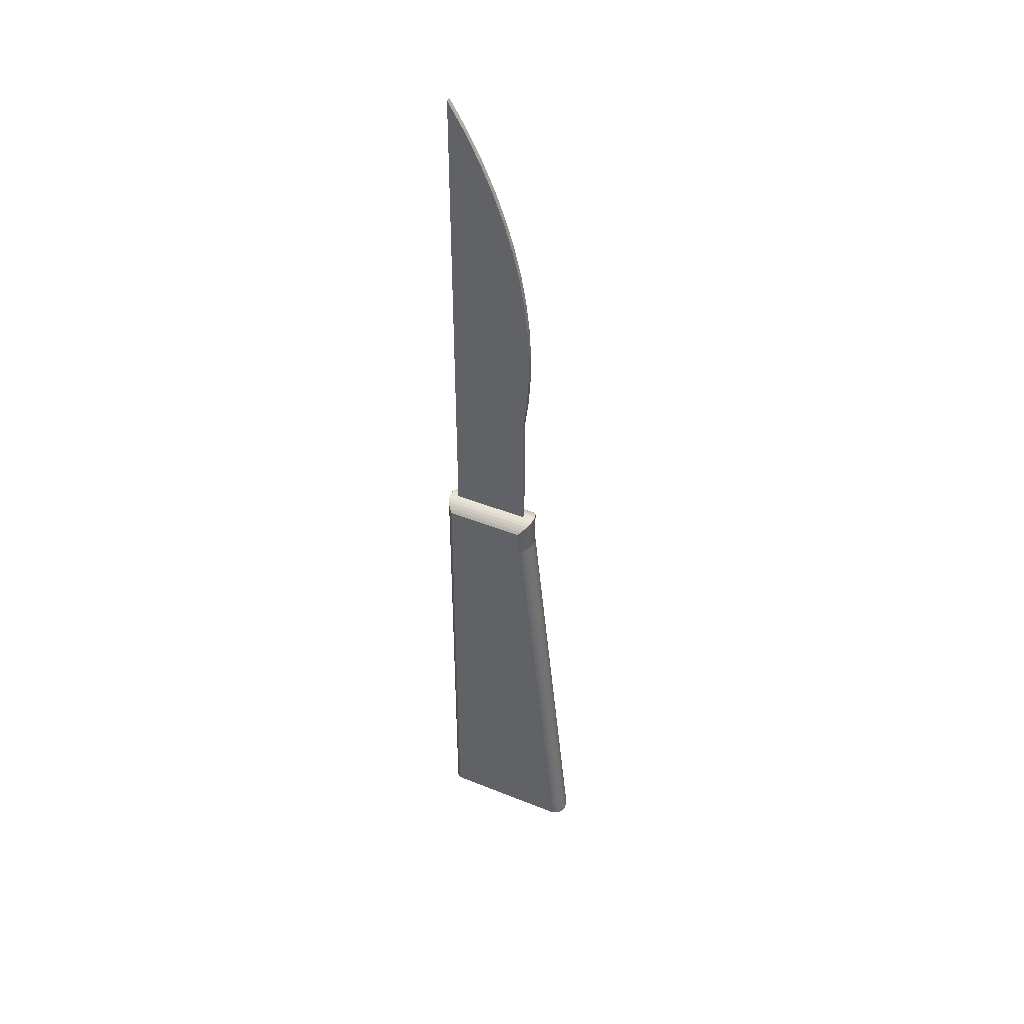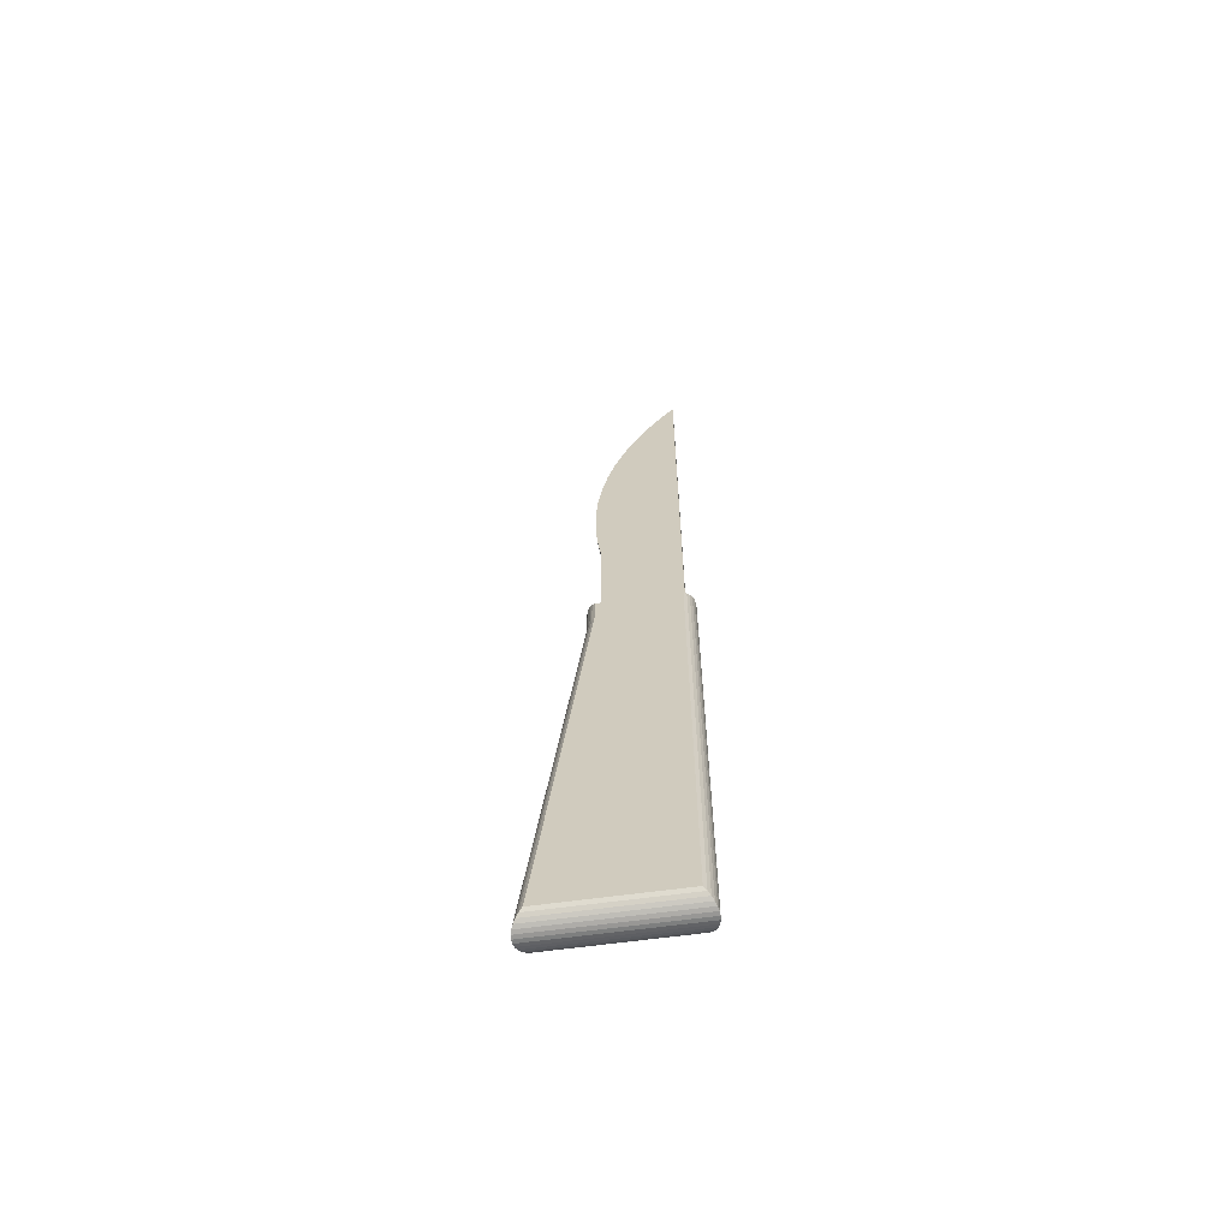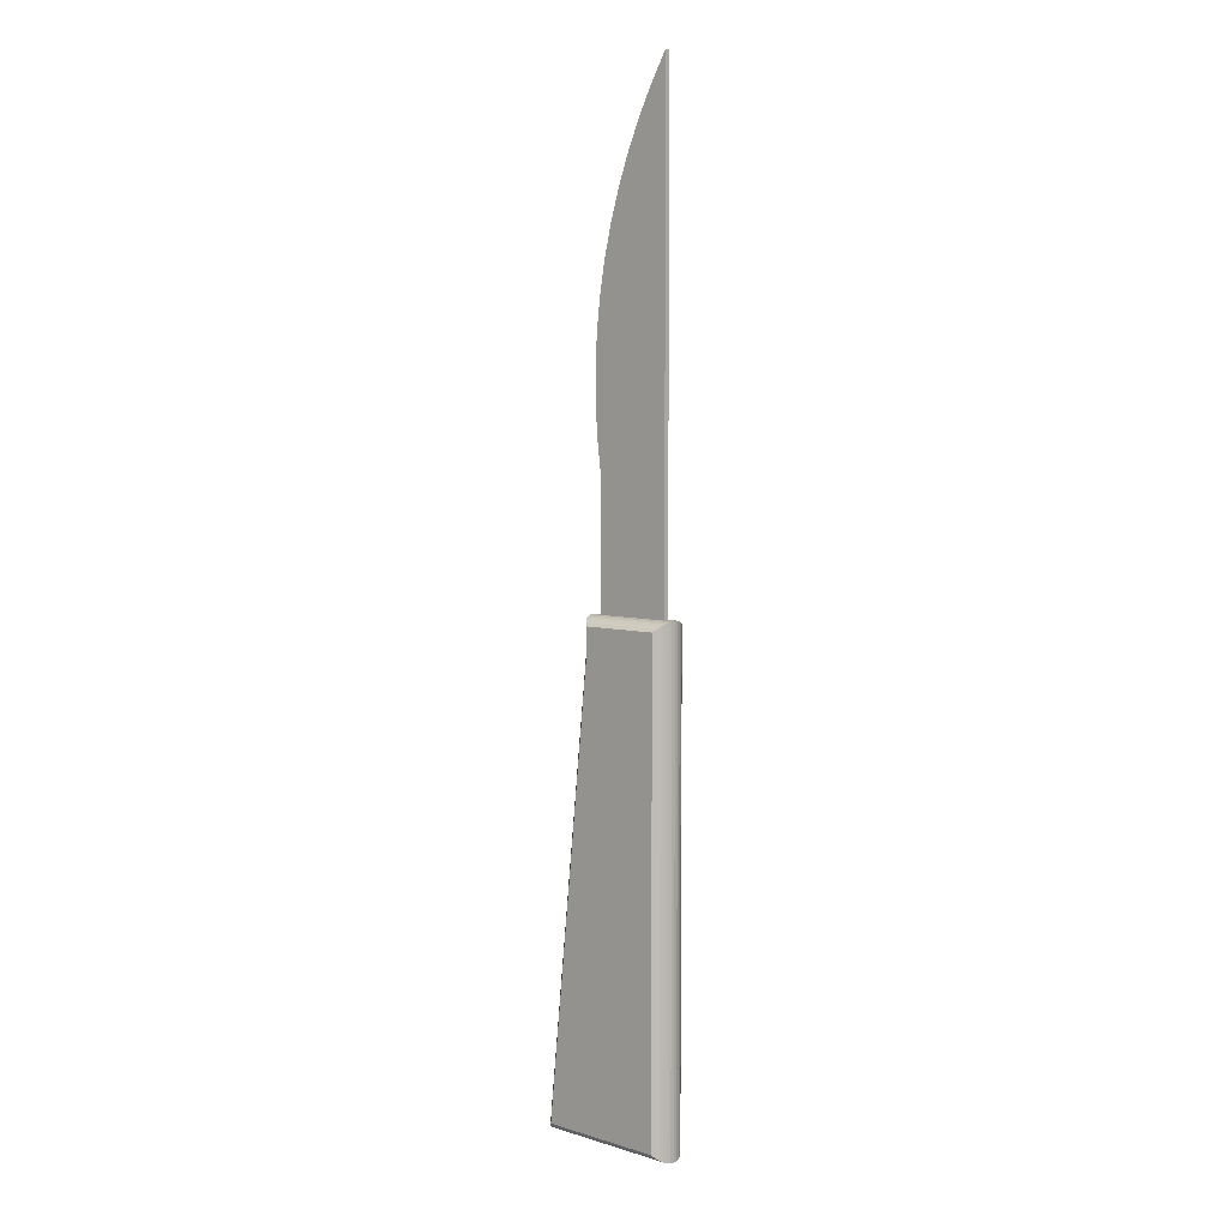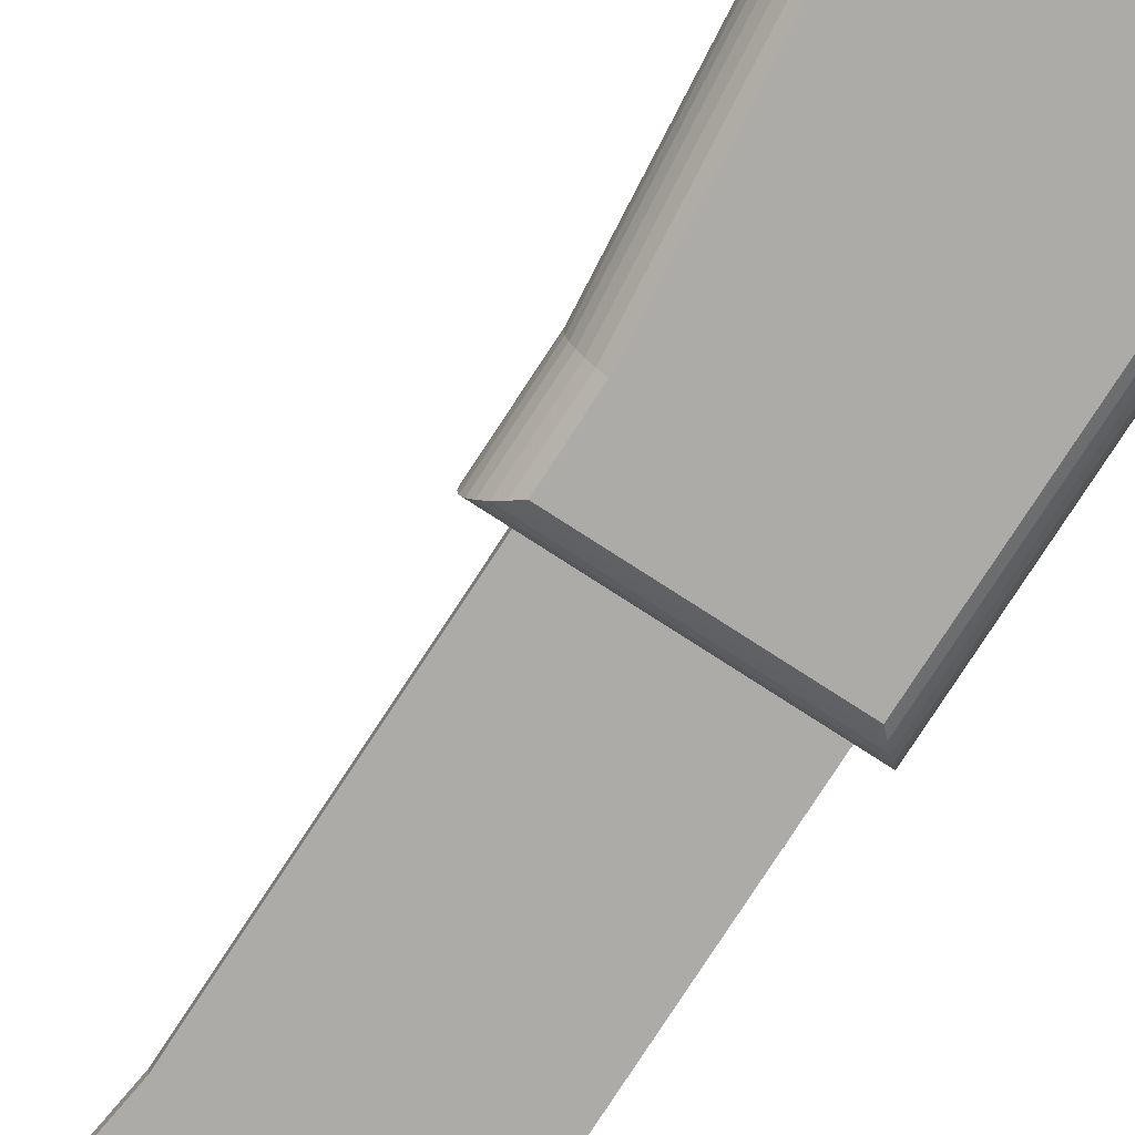
<metadata>
{"format":"obj","ext":"obj","renderer":"f3d","projection":"perspective","resolution":1024,"background":"white","views":[{"elev":44.4,"azim":-154.8,"up":"+Y"},{"elev":-63.9,"azim":7.8,"up":"+Y"},{"elev":5.5,"azim":42.9,"up":"+Y"},{"elev":-76.4,"azim":-33.0,"up":"+Z"}]}
</metadata>
<code>
v 0.1195 0.1913 0.0127
v 0.09371 0.1823 0.0127
v 0.09371 0.1913 0.0127
v 0.1195 0.03816 0.0127
v 0.07852 0.03816 0.0127
v 0.1195 0.1913 0
v 0.1195 0.03816 0
v 0.1205 0.03724 0.000809
v 0.1205 0.1922 0.000809
v 0.1213 0.193 0.00175
v 0.1213 0.03645 0.00175
v 0.1219 0.1937 0.0028
v 0.1219 0.03582 0.0028
v 0.1223 0.1941 0.003935
v 0.1223 0.03536 0.003935
v 0.1226 0.1944 0.005128
v 0.1226 0.03508 0.005128
v 0.1227 0.1945 0.00635
v 0.1227 0.03498 0.00635
v 0.1226 0.03508 0.007572
v 0.1226 0.1944 0.007572
v 0.1223 0.03536 0.008765
v 0.1223 0.1941 0.008765
v 0.1219 0.03582 0.0099
v 0.1219 0.1937 0.0099
v 0.1213 0.03645 0.01095
v 0.1213 0.193 0.01095
v 0.1205 0.03724 0.01189
v 0.1205 0.1922 0.01189
v 0.09371 0.1913 0
v 0.09279 0.1922 0.000809
v 0.092 0.193 0.00175
v 0.09137 0.1937 0.0028
v 0.09091 0.1941 0.003935
v 0.09062 0.1944 0.005128
v 0.09053 0.1945 0.00635
v 0.09062 0.1944 0.007572
v 0.1197 0.1944 0.007572
v 0.1167 0.1944 0.007572
v 0.1066 0.1944 0.007572
v 0.09863 0.1944 0.007572
v 0.09463 0.1944 0.007572
v 0.09091 0.1941 0.008765
v 0.09137 0.1937 0.0099
v 0.092 0.193 0.01095
v 0.09279 0.1922 0.01189
v 0.09371 0.1823 0
v 0.09279 0.1824 0.000809
v 0.092 0.1824 0.00175
v 0.09137 0.1824 0.0028
v 0.09091 0.1825 0.003935
v 0.09062 0.1825 0.005128
v 0.09053 0.1825 0.00635
v 0.09062 0.1825 0.007572
v 0.09091 0.1825 0.008765
v 0.09137 0.1824 0.0099
v 0.092 0.1824 0.01095
v 0.09279 0.1824 0.01189
v 0.07852 0.03816 0
v 0.0775 0.03724 0.000809
v 0.07663 0.03645 0.00175
v 0.07593 0.03582 0.0028
v 0.07541 0.03536 0.003935
v 0.0751 0.03508 0.005128
v 0.075 0.03498 0.00635
v 0.0751 0.03508 0.007572
v 0.07541 0.03536 0.008765
v 0.07593 0.03582 0.0099
v 0.07663 0.03645 0.01095
v 0.0775 0.03724 0.01189
v 0.09987 0.2354 0.007572
v 0.09463 0.2362 0.007572
v 0.1008 0.3032 0.007572
v 0.1034 0.3126 0.007572
v 0.1066 0.3218 0.007572
v 0.1104 0.3308 0.007572
v 0.1148 0.3395 0.007572
v 0.1197 0.348 0.007572
v 0.09703 0.2547 0.007572
v 0.09668 0.2742 0.007572
v 0.09654 0.2645 0.007572
v 0.09745 0.284 0.007572
v 0.09814 0.245 0.007572
v 0.09883 0.2936 0.007572
v 0.1167 0.1944 0.005984
v 0.1197 0.1944 0.005984
v 0.1066 0.1944 0.005984
v 0.09863 0.1944 0.005984
v 0.09463 0.1944 0.005984
v 0.09628 0.2978 0.005984
v 0.097 0.2742 0.005984
v 0.0968 0.2645 0.005984
v 0.09872 0.3078 0.005984
v 0.0978 0.2839 0.005984
v 0.0992 0.2936 0.005984
v 0.1018 0.3176 0.005984
v 0.1012 0.3031 0.005984
v 0.1038 0.3125 0.005984
v 0.1054 0.3273 0.005984
v 0.1069 0.3217 0.005984
v 0.1096 0.3367 0.005984
v 0.1106 0.3307 0.005984
v 0.1144 0.3459 0.005984
v 0.1149 0.3395 0.005984
v 0.1197 0.3547 0.005984
v 0.1197 0.348 0.005984
v 0.09324 0.2773 0.005984
v 0.09269 0.2567 0.005984
v 0.09265 0.267 0.005984
v 0.09335 0.2464 0.005984
v 0.09445 0.2876 0.005984
v 0.09463 0.2362 0.005984
v 0.09463 0.2886 0.005984
v 0.0972 0.2547 0.005984
v 0.0982 0.245 0.005984
v 0.0998 0.2354 0.005984
v 0.09568 0.2944 0.005984
v 0.1197 0.3547 0.007572
v 0.1144 0.3459 0.007572
v 0.1096 0.3367 0.007572
v 0.1054 0.3273 0.007572
v 0.1018 0.3176 0.007572
v 0.09872 0.3078 0.007572
v 0.09628 0.2978 0.007572
v 0.09568 0.2944 0.007572
v 0.09463 0.2886 0.007572
v 0.09445 0.2876 0.007572
v 0.09324 0.2773 0.007572
v 0.09265 0.267 0.007572
v 0.09269 0.2567 0.007572
v 0.09335 0.2464 0.007572
f 1 2 3
f 1 2 3
f 1 2 3
f 2 4 5
f 2 4 5
f 2 4 5
f 4 2 1
f 4 2 1
f 4 2 1
f 6 4 7
f 6 4 7
f 6 4 7
f 4 6 1
f 4 6 1
f 4 6 1
f 8 6 7
f 8 6 7
f 8 6 7
f 6 8 9
f 6 8 9
f 6 8 9
f 10 8 11
f 10 8 11
f 10 8 11
f 8 10 9
f 8 10 9
f 8 10 9
f 12 11 13
f 12 11 13
f 12 11 13
f 11 12 10
f 11 12 10
f 11 12 10
f 14 13 15
f 14 13 15
f 14 13 15
f 13 14 12
f 13 14 12
f 13 14 12
f 16 15 17
f 16 15 17
f 16 15 17
f 15 16 14
f 15 16 14
f 15 16 14
f 18 17 19
f 18 17 19
f 18 17 19
f 17 18 16
f 17 18 16
f 17 18 16
f 20 18 19
f 20 18 19
f 20 18 19
f 18 20 21
f 18 20 21
f 18 20 21
f 22 21 20
f 22 21 20
f 22 21 20
f 21 22 23
f 21 22 23
f 21 22 23
f 24 23 22
f 24 23 22
f 24 23 22
f 23 24 25
f 23 24 25
f 23 24 25
f 26 25 24
f 26 25 24
f 26 25 24
f 25 26 27
f 25 26 27
f 25 26 27
f 28 27 26
f 28 27 26
f 28 27 26
f 27 28 29
f 27 28 29
f 27 28 29
f 29 4 1
f 29 4 1
f 29 4 1
f 4 29 28
f 4 29 28
f 4 29 28
f 3 6 30
f 3 6 30
f 3 6 30
f 6 3 1
f 6 3 1
f 6 3 1
f 30 9 31
f 30 9 31
f 30 9 31
f 9 30 6
f 9 30 6
f 9 30 6
f 10 31 9
f 10 31 9
f 10 31 9
f 31 10 32
f 31 10 32
f 31 10 32
f 12 32 10
f 12 32 10
f 12 32 10
f 32 12 33
f 32 12 33
f 32 12 33
f 14 33 12
f 14 33 12
f 14 33 12
f 33 14 34
f 33 14 34
f 33 14 34
f 16 34 14
f 16 34 14
f 16 34 14
f 34 16 35
f 34 16 35
f 34 16 35
f 18 35 16
f 18 35 16
f 18 35 16
f 35 18 36
f 35 18 36
f 35 18 36
f 21 36 18
f 21 36 18
f 21 36 18
f 36 21 37
f 36 21 37
f 36 21 37
f 37 21 38
f 37 21 38
f 37 21 38
f 37 38 39
f 37 38 39
f 37 38 39
f 37 39 40
f 37 39 40
f 37 39 40
f 37 40 41
f 37 40 41
f 37 40 41
f 37 41 42
f 37 41 42
f 37 41 42
f 23 38 21
f 23 38 21
f 23 38 21
f 38 23 39
f 38 23 39
f 38 23 39
f 39 23 40
f 39 23 40
f 39 23 40
f 40 23 41
f 40 23 41
f 40 23 41
f 41 23 42
f 41 23 42
f 41 23 42
f 42 23 37
f 42 23 37
f 42 23 37
f 37 23 43
f 37 23 43
f 37 23 43
f 25 43 23
f 25 43 23
f 25 43 23
f 43 25 44
f 43 25 44
f 43 25 44
f 27 44 25
f 27 44 25
f 27 44 25
f 44 27 45
f 44 27 45
f 44 27 45
f 29 45 27
f 29 45 27
f 29 45 27
f 45 29 46
f 45 29 46
f 45 29 46
f 29 3 46
f 29 3 46
f 29 3 46
f 3 29 1
f 3 29 1
f 3 29 1
f 3 47 2
f 3 47 2
f 3 47 2
f 47 3 30
f 47 3 30
f 47 3 30
f 47 31 48
f 47 31 48
f 47 31 48
f 31 47 30
f 31 47 30
f 31 47 30
f 31 49 48
f 31 49 48
f 31 49 48
f 49 31 32
f 49 31 32
f 49 31 32
f 32 50 49
f 32 50 49
f 32 50 49
f 50 32 33
f 50 32 33
f 50 32 33
f 33 51 50
f 33 51 50
f 33 51 50
f 51 33 34
f 51 33 34
f 51 33 34
f 34 52 51
f 34 52 51
f 34 52 51
f 52 34 35
f 52 34 35
f 52 34 35
f 35 53 52
f 35 53 52
f 35 53 52
f 53 35 36
f 53 35 36
f 53 35 36
f 53 37 54
f 53 37 54
f 53 37 54
f 37 53 36
f 37 53 36
f 37 53 36
f 54 43 55
f 54 43 55
f 54 43 55
f 43 54 37
f 43 54 37
f 43 54 37
f 55 44 56
f 55 44 56
f 55 44 56
f 44 55 43
f 44 55 43
f 44 55 43
f 56 45 57
f 56 45 57
f 56 45 57
f 45 56 44
f 45 56 44
f 45 56 44
f 57 46 58
f 57 46 58
f 57 46 58
f 46 57 45
f 46 57 45
f 46 57 45
f 3 58 46
f 3 58 46
f 3 58 46
f 58 3 2
f 58 3 2
f 58 3 2
f 2 59 5
f 2 59 5
f 2 59 5
f 59 2 47
f 59 2 47
f 59 2 47
f 59 48 60
f 59 48 60
f 59 48 60
f 48 59 47
f 48 59 47
f 48 59 47
f 60 49 61
f 60 49 61
f 60 49 61
f 49 60 48
f 49 60 48
f 49 60 48
f 61 50 62
f 61 50 62
f 61 50 62
f 50 61 49
f 50 61 49
f 50 61 49
f 62 51 63
f 62 51 63
f 62 51 63
f 51 62 50
f 51 62 50
f 51 62 50
f 63 52 64
f 63 52 64
f 63 52 64
f 52 63 51
f 52 63 51
f 52 63 51
f 64 53 65
f 64 53 65
f 64 53 65
f 53 64 52
f 53 64 52
f 53 64 52
f 53 66 65
f 53 66 65
f 53 66 65
f 66 53 54
f 66 53 54
f 66 53 54
f 54 67 66
f 54 67 66
f 54 67 66
f 67 54 55
f 67 54 55
f 67 54 55
f 55 68 67
f 55 68 67
f 55 68 67
f 68 55 56
f 68 55 56
f 68 55 56
f 56 69 68
f 56 69 68
f 56 69 68
f 69 56 57
f 69 56 57
f 69 56 57
f 57 70 69
f 57 70 69
f 57 70 69
f 70 57 58
f 70 57 58
f 70 57 58
f 58 5 70
f 58 5 70
f 58 5 70
f 5 58 2
f 5 58 2
f 5 58 2
f 4 59 7
f 4 59 7
f 4 59 7
f 59 4 5
f 59 4 5
f 59 4 5
f 8 59 60
f 8 59 60
f 8 59 60
f 59 8 7
f 59 8 7
f 59 8 7
f 61 8 60
f 61 8 60
f 61 8 60
f 8 61 11
f 8 61 11
f 8 61 11
f 62 11 61
f 62 11 61
f 62 11 61
f 11 62 13
f 11 62 13
f 11 62 13
f 63 13 62
f 63 13 62
f 63 13 62
f 13 63 15
f 13 63 15
f 13 63 15
f 64 15 63
f 64 15 63
f 64 15 63
f 15 64 17
f 15 64 17
f 15 64 17
f 65 17 64
f 65 17 64
f 65 17 64
f 17 65 19
f 17 65 19
f 17 65 19
f 66 19 65
f 66 19 65
f 66 19 65
f 19 66 20
f 19 66 20
f 19 66 20
f 67 20 66
f 67 20 66
f 67 20 66
f 20 67 22
f 20 67 22
f 20 67 22
f 68 22 67
f 68 22 67
f 68 22 67
f 22 68 24
f 22 68 24
f 22 68 24
f 69 24 68
f 69 24 68
f 69 24 68
f 24 69 26
f 24 69 26
f 24 69 26
f 70 26 69
f 70 26 69
f 70 26 69
f 26 70 28
f 26 70 28
f 26 70 28
f 5 28 70
f 5 28 70
f 5 28 70
f 28 5 4
f 28 5 4
f 28 5 4
f 42 54 37
f 42 54 37
f 42 54 37
f 54 20 66
f 54 20 66
f 54 20 66
f 20 54 42
f 20 54 42
f 20 54 42
f 20 42 41
f 20 42 41
f 20 42 41
f 20 41 40
f 20 41 40
f 20 41 40
f 20 40 39
f 20 40 39
f 20 40 39
f 20 39 38
f 20 39 38
f 20 39 38
f 20 38 21
f 20 38 21
f 20 38 21
f 42 71 72
f 42 71 72
f 42 71 72
f 71 42 41
f 71 42 41
f 71 42 41
f 71 41 40
f 71 41 40
f 71 41 40
f 71 40 73
f 71 40 73
f 71 40 73
f 73 40 74
f 73 40 74
f 73 40 74
f 74 40 75
f 74 40 75
f 74 40 75
f 75 40 39
f 75 40 39
f 75 40 39
f 75 39 76
f 75 39 76
f 75 39 76
f 76 39 77
f 76 39 77
f 76 39 77
f 77 39 78
f 77 39 78
f 77 39 78
f 78 39 38
f 78 39 38
f 78 39 38
f 79 80 81
f 79 80 81
f 79 80 81
f 80 79 82
f 80 79 82
f 80 79 82
f 82 79 83
f 82 79 83
f 82 79 83
f 82 83 84
f 82 83 84
f 82 83 84
f 84 83 71
f 84 83 71
f 84 83 71
f 84 71 73
f 84 71 73
f 84 71 73
f 38 85 86
f 38 85 86
f 38 85 86
f 85 38 39
f 85 38 39
f 85 38 39
f 39 87 85
f 39 87 85
f 39 87 85
f 87 39 40
f 87 39 40
f 87 39 40
f 40 88 87
f 40 88 87
f 40 88 87
f 88 40 41
f 88 40 41
f 88 40 41
f 41 89 88
f 41 89 88
f 41 89 88
f 89 41 42
f 89 41 42
f 89 41 42
f 6 59 7
f 6 59 7
f 6 59 7
f 6 47 59
f 6 47 59
f 6 47 59
f 47 6 30
f 47 6 30
f 47 6 30
f 90 91 92
f 90 91 92
f 90 91 92
f 91 90 93
f 91 90 93
f 91 90 93
f 91 93 94
f 91 93 94
f 91 93 94
f 94 93 95
f 94 93 95
f 94 93 95
f 95 93 96
f 95 93 96
f 95 93 96
f 95 96 97
f 95 96 97
f 95 96 97
f 97 96 98
f 97 96 98
f 97 96 98
f 98 96 99
f 98 96 99
f 98 96 99
f 98 99 100
f 98 99 100
f 98 99 100
f 100 99 101
f 100 99 101
f 100 99 101
f 100 101 102
f 100 101 102
f 100 101 102
f 102 101 103
f 102 101 103
f 102 101 103
f 102 103 104
f 102 103 104
f 102 103 104
f 104 103 105
f 104 103 105
f 104 103 105
f 104 105 106
f 104 105 106
f 104 105 106
f 107 108 109
f 107 108 109
f 107 108 109
f 108 107 110
f 108 107 110
f 108 107 110
f 110 107 111
f 110 107 111
f 110 107 111
f 110 111 112
f 110 111 112
f 110 111 112
f 112 111 113
f 112 111 113
f 112 111 113
f 112 113 114
f 112 113 114
f 112 113 114
f 112 114 115
f 112 114 115
f 112 114 115
f 112 115 116
f 112 115 116
f 112 115 116
f 114 113 92
f 114 113 92
f 114 113 92
f 92 113 117
f 92 113 117
f 92 113 117
f 92 117 90
f 92 117 90
f 92 117 90
f 105 78 106
f 105 78 106
f 105 78 106
f 78 105 118
f 78 105 118
f 78 105 118
f 118 103 119
f 118 103 119
f 118 103 119
f 103 118 105
f 103 118 105
f 103 118 105
f 119 101 120
f 119 101 120
f 119 101 120
f 101 119 103
f 101 119 103
f 101 119 103
f 120 99 121
f 120 99 121
f 120 99 121
f 99 120 101
f 99 120 101
f 99 120 101
f 121 96 122
f 121 96 122
f 121 96 122
f 96 121 99
f 96 121 99
f 96 121 99
f 122 93 123
f 122 93 123
f 122 93 123
f 93 122 96
f 93 122 96
f 93 122 96
f 123 90 124
f 123 90 124
f 123 90 124
f 90 123 93
f 90 123 93
f 90 123 93
f 124 117 125
f 124 117 125
f 124 117 125
f 117 124 90
f 117 124 90
f 117 124 90
f 125 113 126
f 125 113 126
f 125 113 126
f 113 125 117
f 113 125 117
f 113 125 117
f 126 111 127
f 126 111 127
f 126 111 127
f 111 126 113
f 111 126 113
f 111 126 113
f 127 107 128
f 127 107 128
f 127 107 128
f 107 127 111
f 107 127 111
f 107 127 111
f 128 109 129
f 128 109 129
f 128 109 129
f 109 128 107
f 109 128 107
f 109 128 107
f 129 108 130
f 129 108 130
f 129 108 130
f 108 129 109
f 108 129 109
f 108 129 109
f 130 110 131
f 130 110 131
f 130 110 131
f 110 130 108
f 110 130 108
f 110 130 108
f 131 112 72
f 131 112 72
f 131 112 72
f 112 131 110
f 112 131 110
f 112 131 110
f 72 89 42
f 72 89 42
f 72 89 42
f 89 72 112
f 89 72 112
f 89 72 112
f 130 128 129
f 130 128 129
f 130 128 129
f 128 130 131
f 128 130 131
f 128 130 131
f 128 131 127
f 128 131 127
f 128 131 127
f 127 131 72
f 127 131 72
f 127 131 72
f 127 72 126
f 127 72 126
f 127 72 126
f 126 72 79
f 126 72 79
f 126 72 79
f 79 72 83
f 79 72 83
f 79 72 83
f 83 72 71
f 83 72 71
f 83 72 71
f 126 79 81
f 126 79 81
f 126 79 81
f 126 81 125
f 126 81 125
f 126 81 125
f 125 81 124
f 125 81 124
f 125 81 124
f 124 80 123
f 124 80 123
f 124 80 123
f 80 124 81
f 80 124 81
f 80 124 81
f 123 80 82
f 123 80 82
f 123 80 82
f 123 82 84
f 123 82 84
f 123 82 84
f 123 84 122
f 123 84 122
f 123 84 122
f 122 84 73
f 122 84 73
f 122 84 73
f 122 73 74
f 122 73 74
f 122 73 74
f 122 74 121
f 122 74 121
f 122 74 121
f 121 74 75
f 121 74 75
f 121 74 75
f 121 75 120
f 121 75 120
f 121 75 120
f 120 75 76
f 120 75 76
f 120 75 76
f 120 76 119
f 120 76 119
f 120 76 119
f 119 76 77
f 119 76 77
f 119 76 77
f 119 77 118
f 119 77 118
f 119 77 118
f 118 77 78
f 118 77 78
f 118 77 78
f 106 38 86
f 106 38 86
f 106 38 86
f 38 106 78
f 38 106 78
f 38 106 78
f 91 114 92
f 91 114 92
f 91 114 92
f 114 91 94
f 114 91 94
f 114 91 94
f 114 94 115
f 114 94 115
f 114 94 115
f 115 94 95
f 115 94 95
f 115 94 95
f 115 95 116
f 115 95 116
f 115 95 116
f 116 95 97
f 116 95 97
f 116 95 97
f 116 89 112
f 116 89 112
f 116 89 112
f 89 116 88
f 89 116 88
f 89 116 88
f 88 116 87
f 88 116 87
f 88 116 87
f 87 116 97
f 87 116 97
f 87 116 97
f 87 97 98
f 87 97 98
f 87 97 98
f 87 98 100
f 87 98 100
f 87 98 100
f 87 100 85
f 87 100 85
f 87 100 85
f 85 100 102
f 85 100 102
f 85 100 102
f 85 102 104
f 85 102 104
f 85 102 104
f 85 104 106
f 85 104 106
f 85 104 106
f 85 106 86
f 85 106 86
f 85 106 86

</code>
